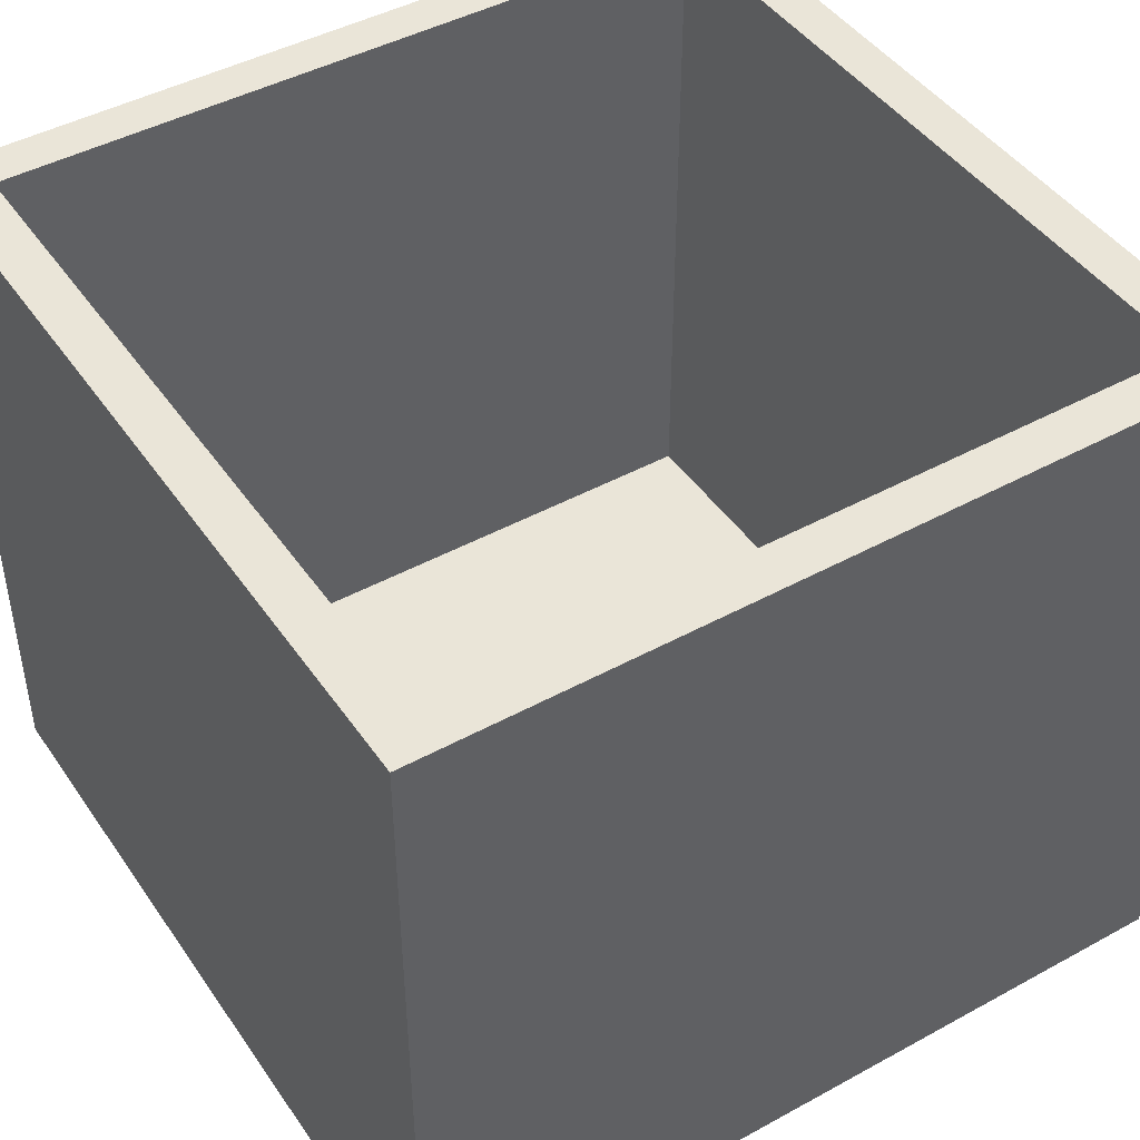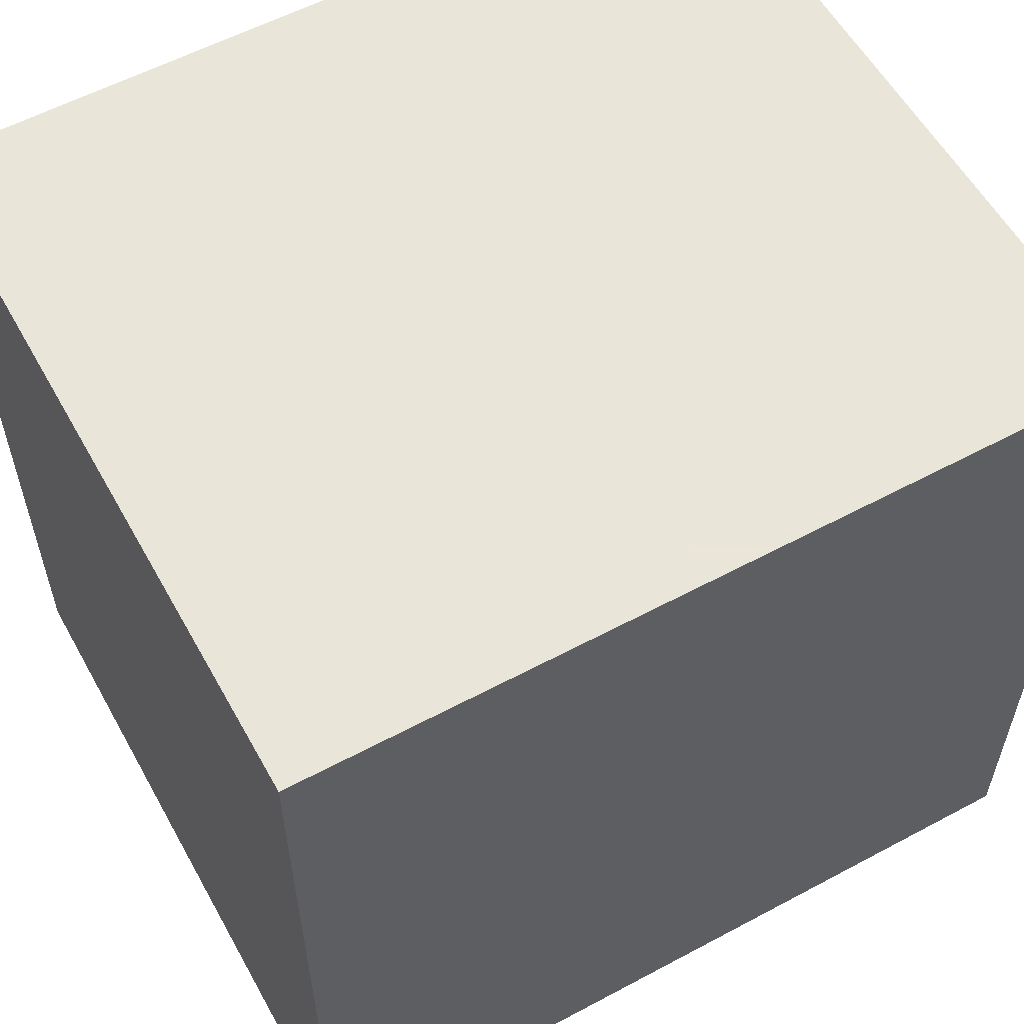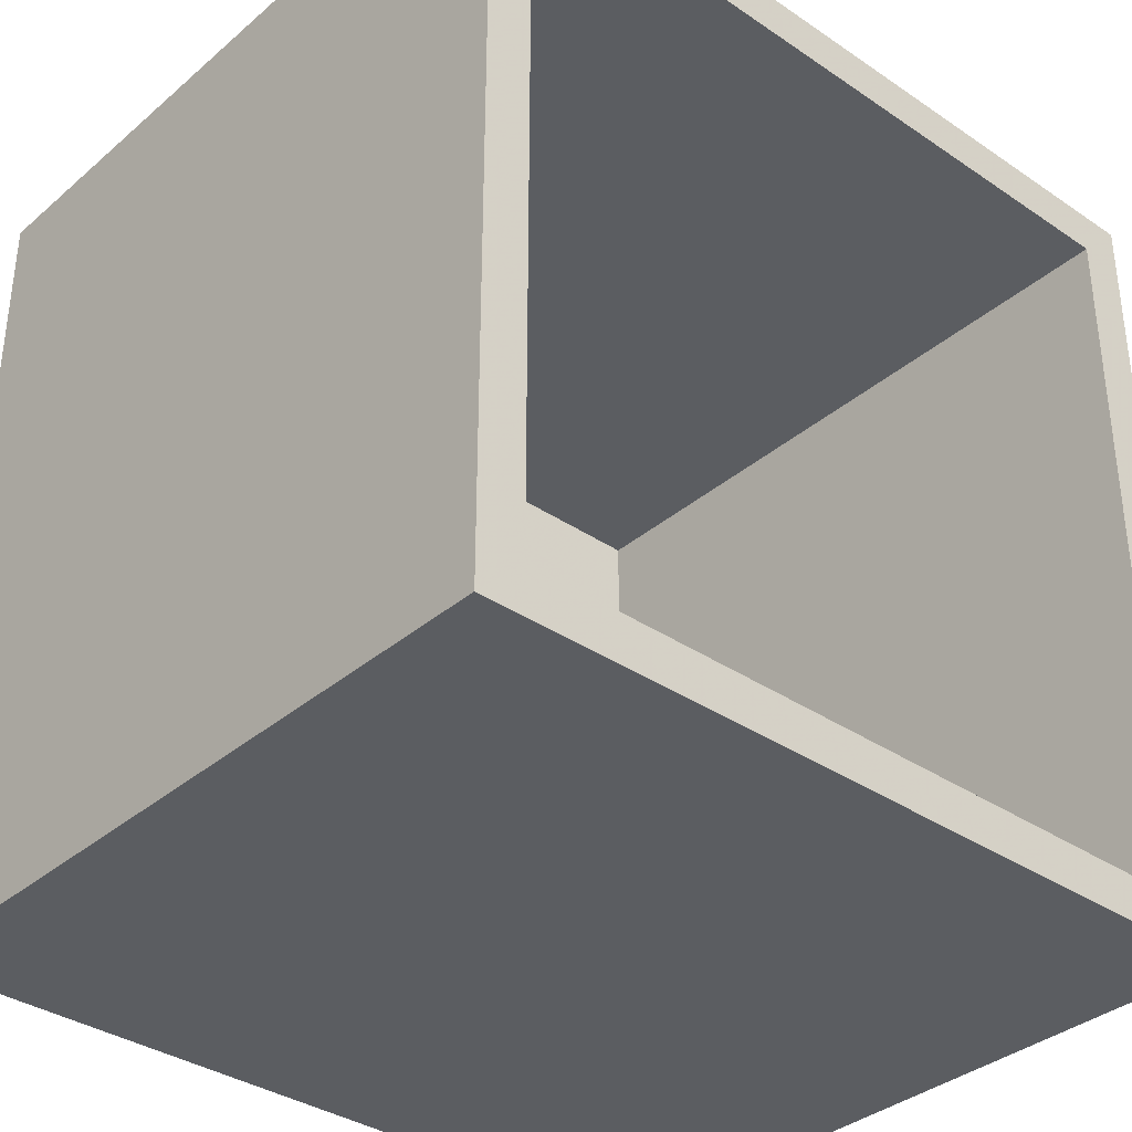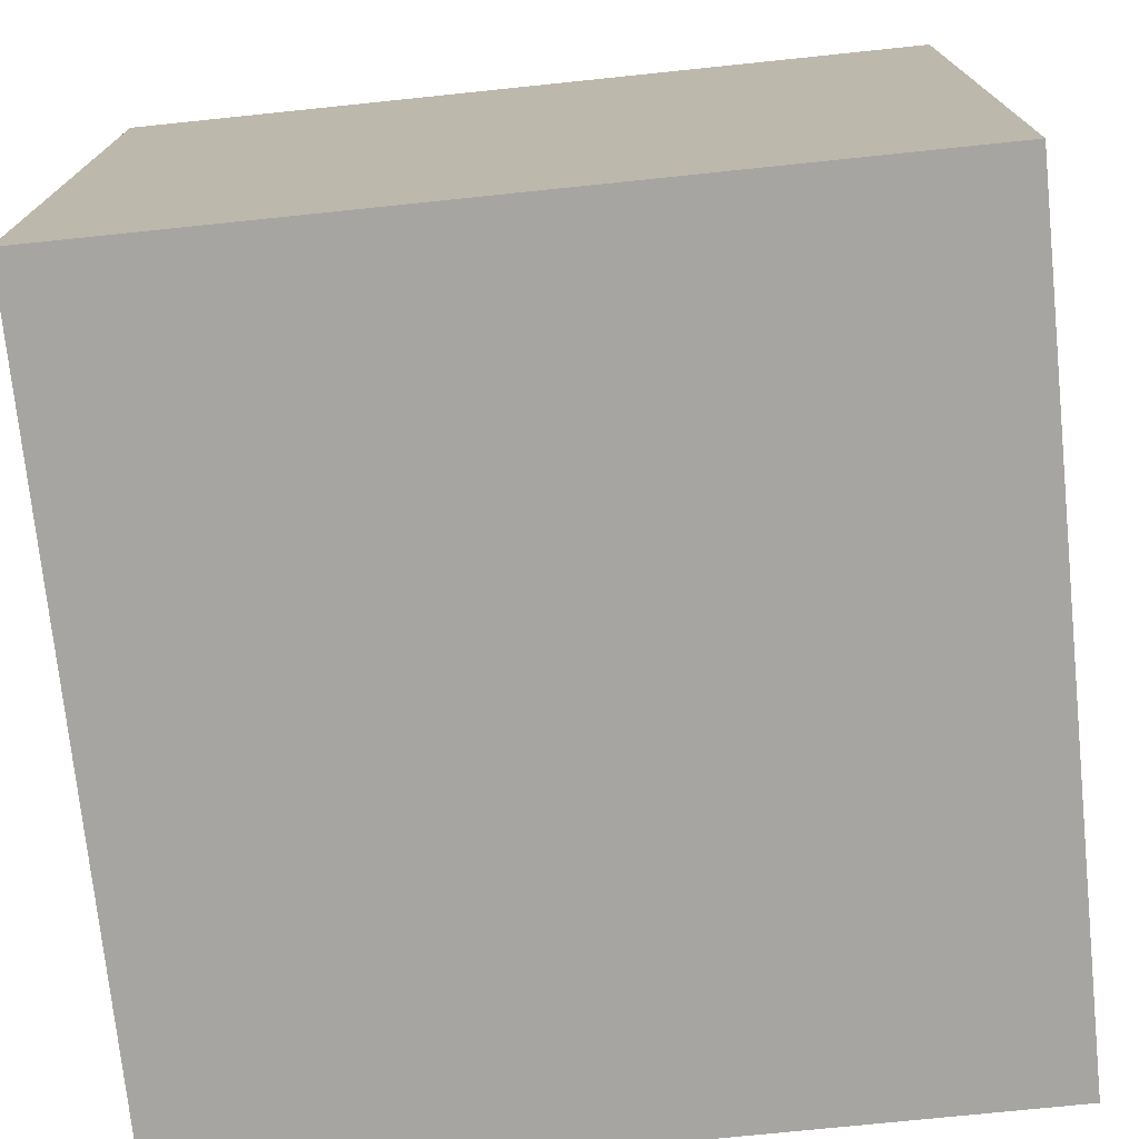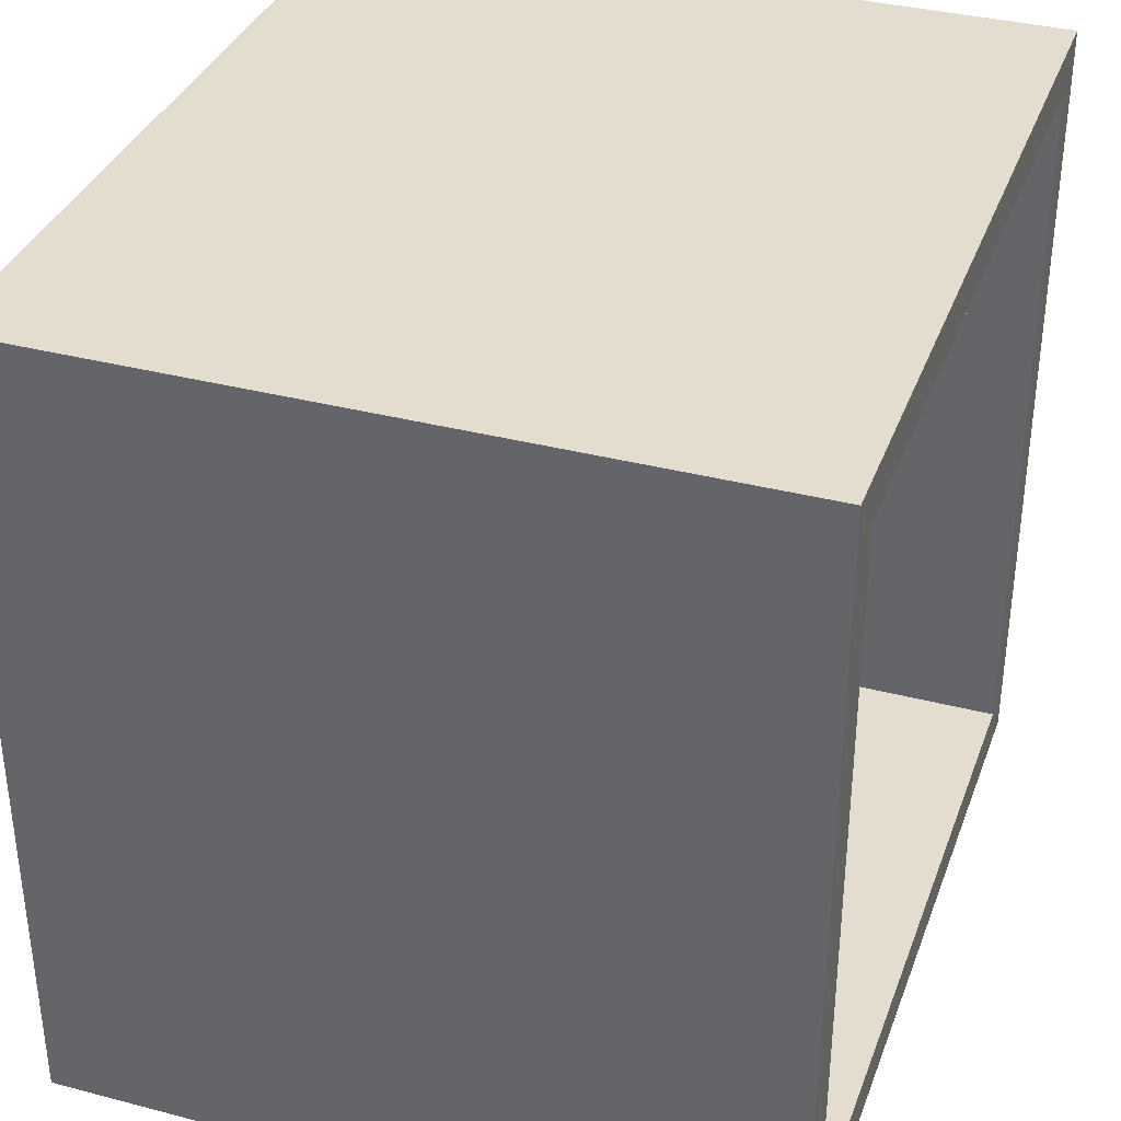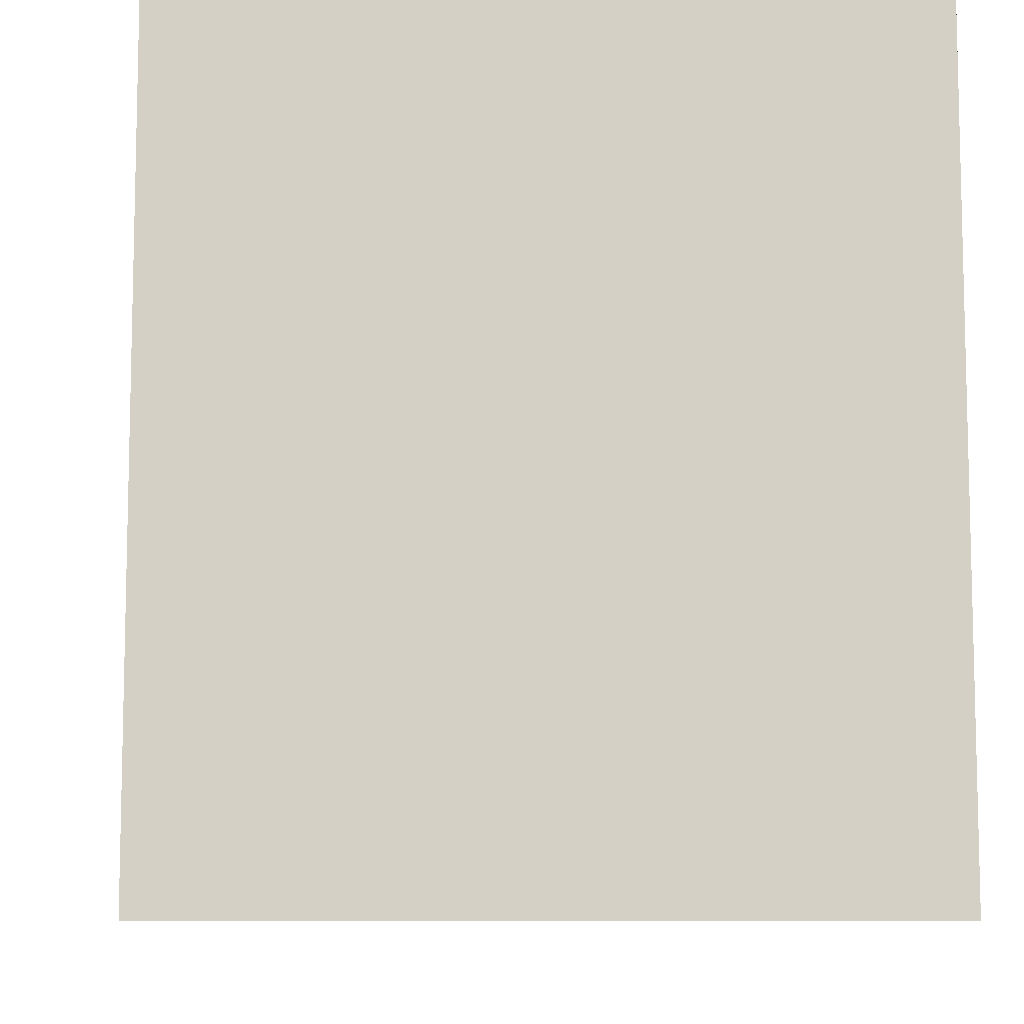
<metadata>
{"format":"obj","ext":"obj","renderer":"f3d","projection":"perspective","resolution":1024,"background":"white","views":[{"elev":45.0,"azim":57.6,"up":"+Z"},{"elev":57.7,"azim":151.0,"up":"+Y"},{"elev":-35.5,"azim":-41.8,"up":"+Y"},{"elev":-73.9,"azim":5.9,"up":"+Z"},{"elev":35.6,"azim":-71.0,"up":"+Y"},{"elev":-8.7,"azim":84.8,"up":"+Y"}]}
</metadata>
<code>
v -18 -18 0
v -18 18 0
v -18 -18 -32
v 18 -18 -32
v -18 18 -32
v 18 -18 0
v 18 18 0
v 18 18 -32
v -16 -16 0
v -16 -16 -30
v -16 14 0
v 16 -16 -30
v -14 -16 0
v -16 16 -30
v -16 16 0
v 16 -16 0
v 14 16 0
v 16 16 -30
v 16 16 0
v 16 -14 0
f 1 2 3
f 4 1 3
f 3 2 5
f 5 4 3
f 6 1 4
f 2 7 5
f 8 4 5
f 5 7 8
f 8 6 4
f 7 6 8
f 9 10 11
f 12 10 9
f 12 9 13
f 11 10 14
f 11 14 15
f 14 10 12
f 12 13 16
f 15 14 17
f 18 14 12
f 17 14 18
f 17 18 19
f 18 12 16
f 18 16 20
f 18 20 19
f 17 19 7
f 2 1 9
f 9 11 15
f 17 7 2
f 2 9 15
f 2 15 17
f 13 9 1
f 6 7 19
f 19 20 16
f 13 1 6
f 6 19 16
f 6 16 13

</code>
